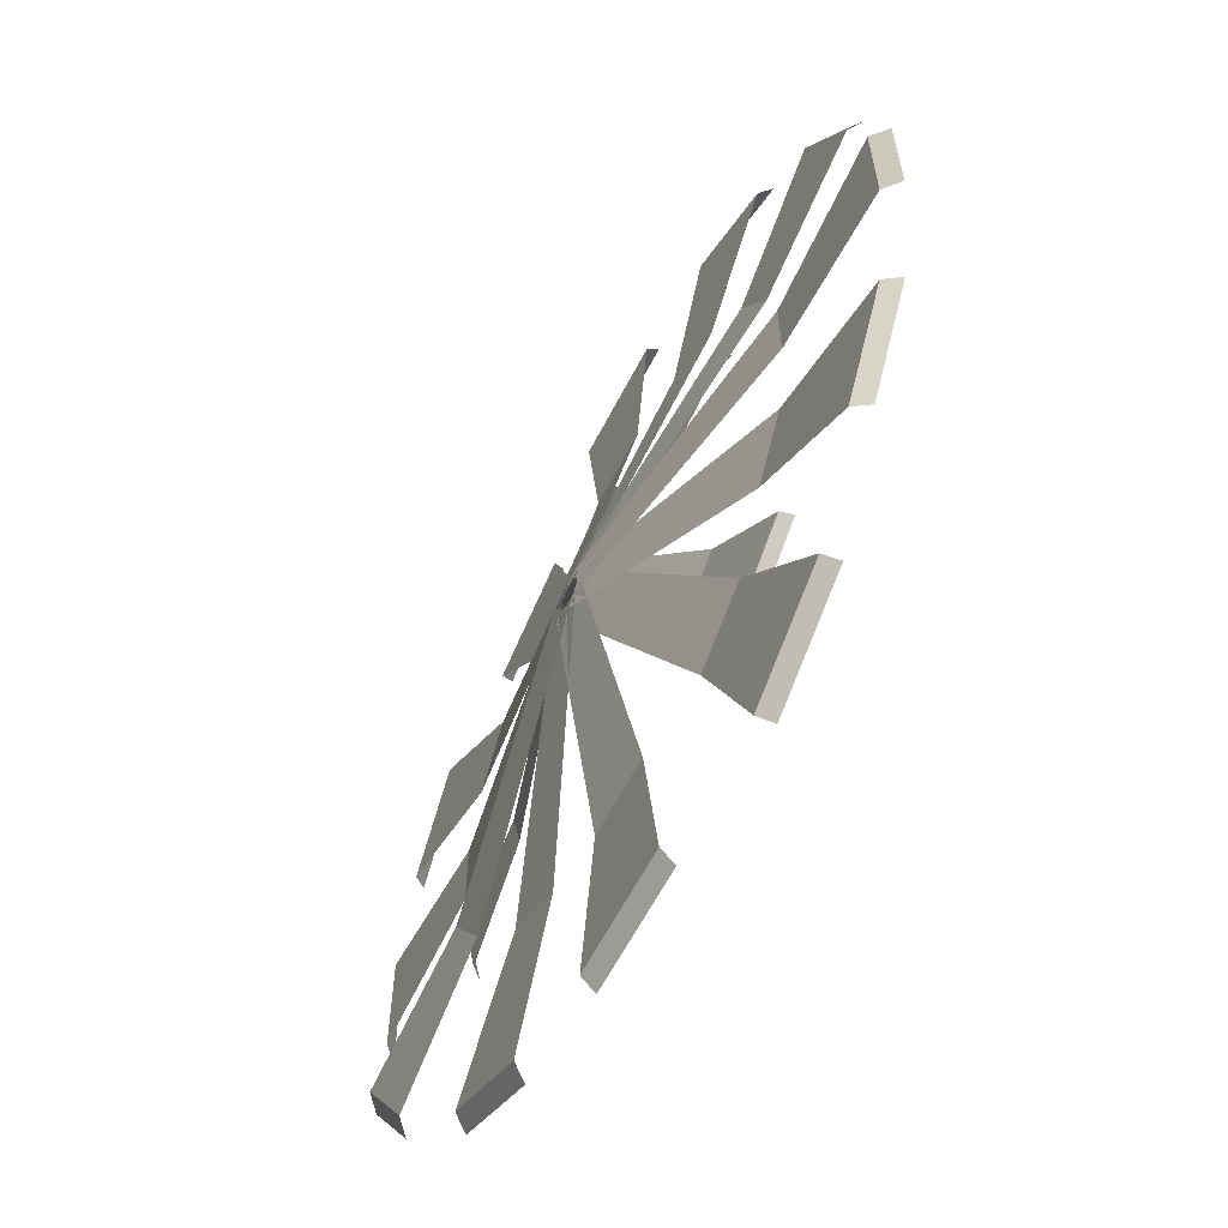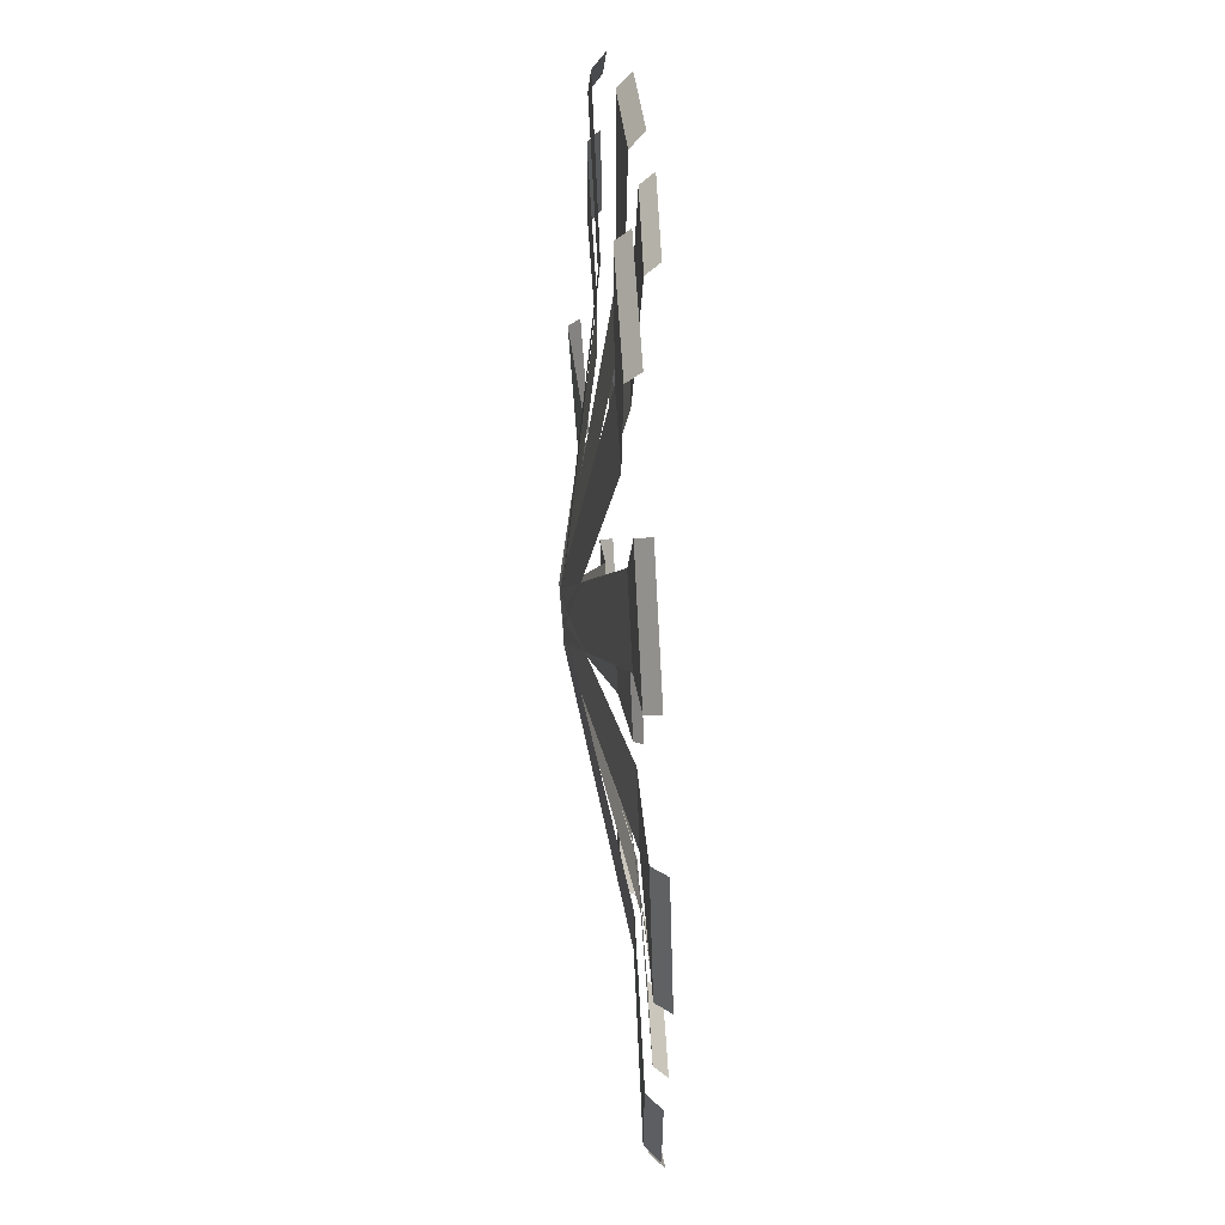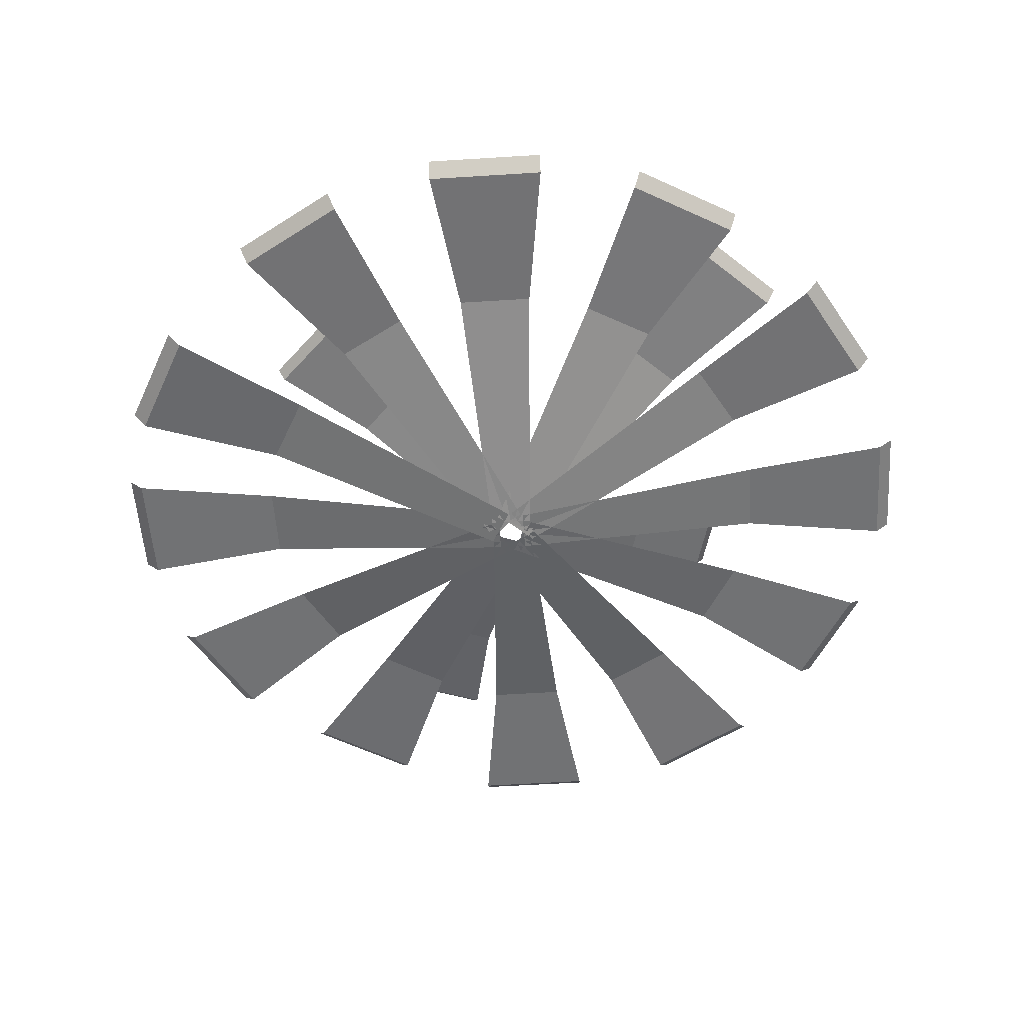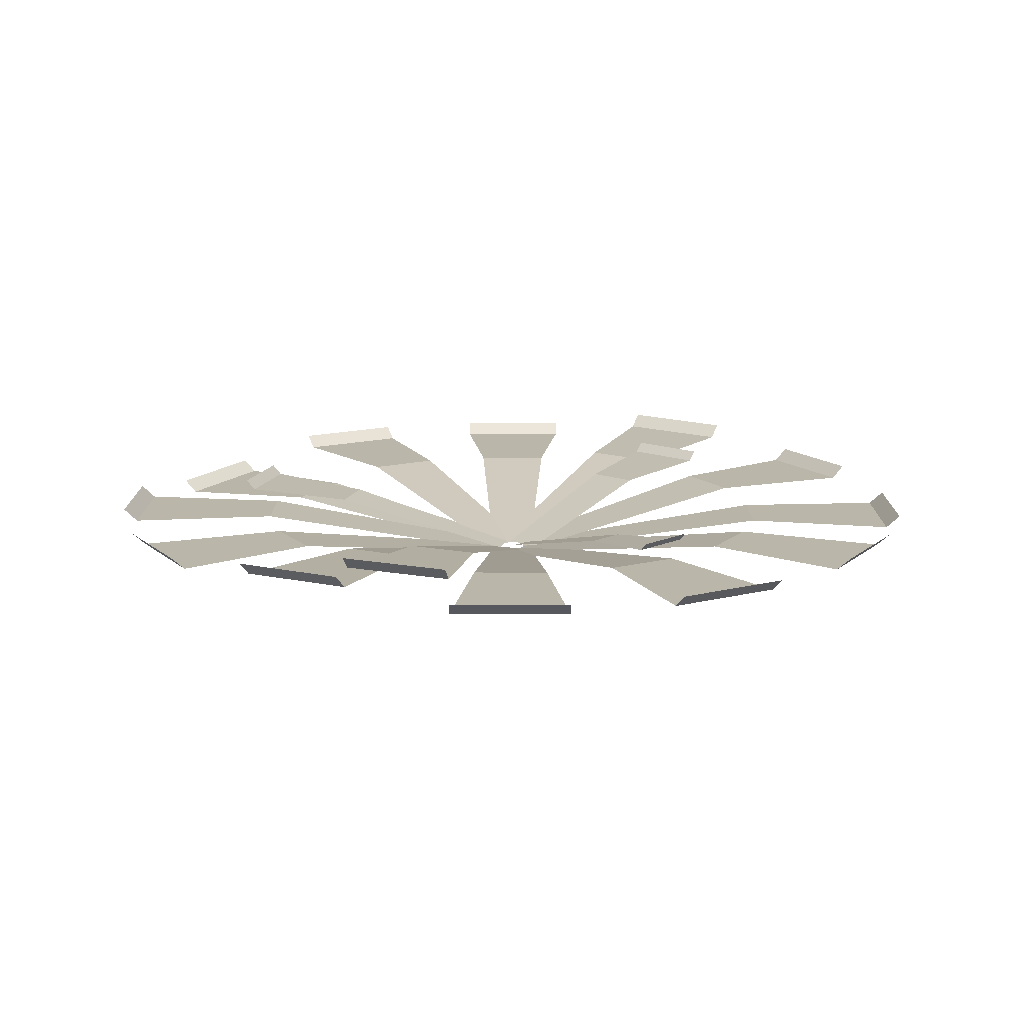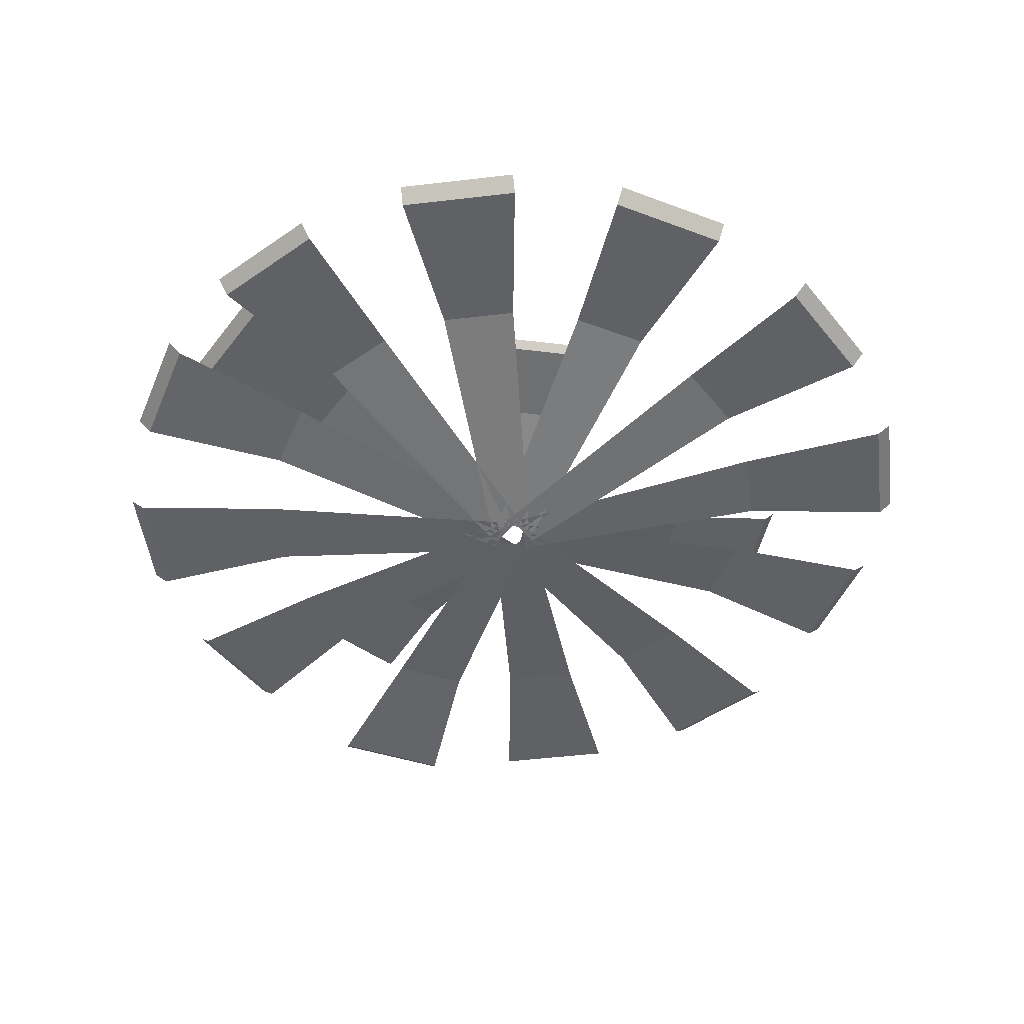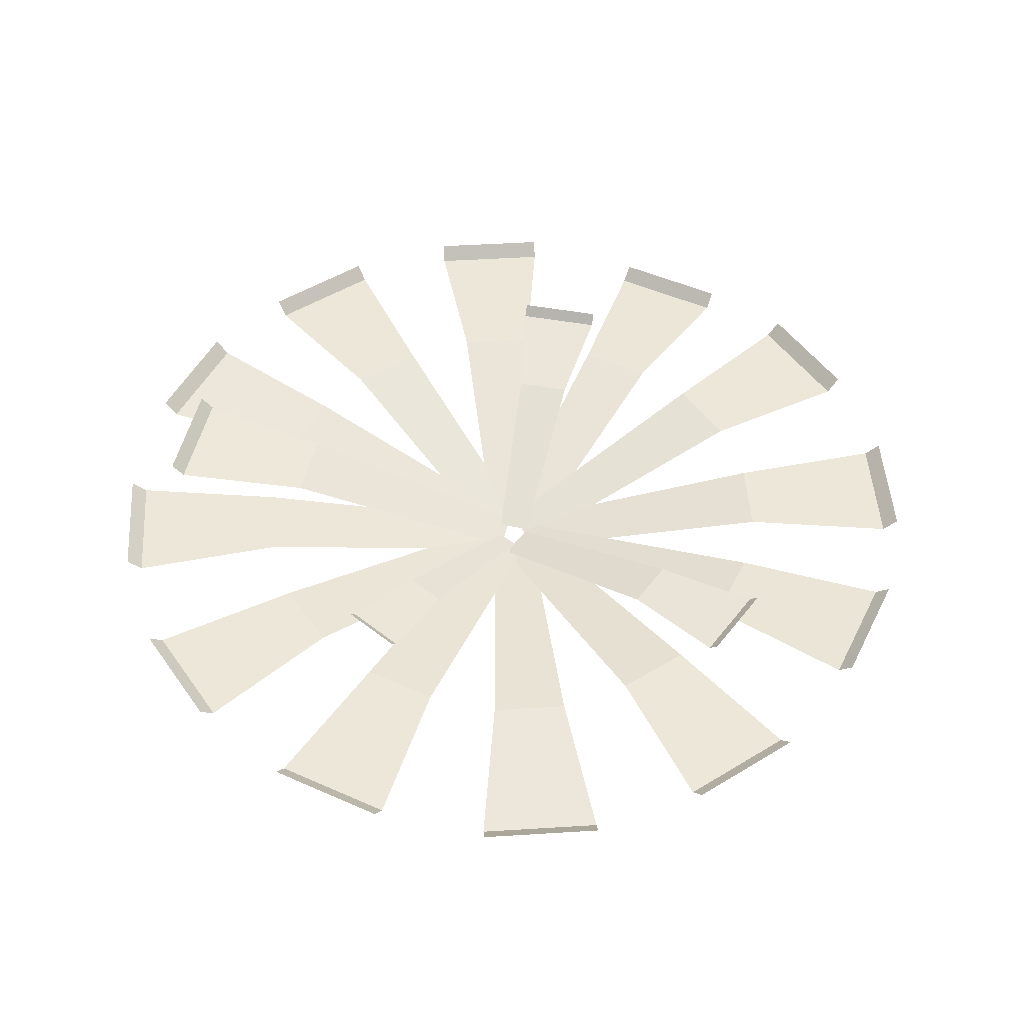
<metadata>
{"format":"obj","ext":"obj","renderer":"f3d","projection":"perspective","resolution":1024,"background":"white","views":[{"elev":-62.0,"azim":62.7,"up":"+Z"},{"elev":61.4,"azim":86.5,"up":"+Z"},{"elev":-55.6,"azim":-56.2,"up":"+Y"},{"elev":13.9,"azim":0.2,"up":"+Y"},{"elev":-49.5,"azim":37.4,"up":"+Y"},{"elev":49.9,"azim":86.1,"up":"+Y"}]}
</metadata>
<code>
o Plant_4_Plane.005
v -0.5364 -2.913 1.542
v -0.5364 -2.913 1.428
v -1.235 -2.795 1.585
v -1.235 -2.795 1.385
v -1.631 -2.795 1.641
v -1.631 -2.795 1.329
v -1.669 -2.761 1.641
v -1.669 -2.761 1.329
v -0.503 -2.913 1.553
v -0.5599 -2.913 1.454
v -1.087 -2.795 1.94
v -1.187 -2.795 1.766
v -1.402 -2.795 2.186
v -1.558 -2.795 1.916
v -1.434 -2.761 2.205
v -1.59 -2.761 1.935
v -0.4687 -2.913 1.536
v -0.5672 -2.915 1.479
v -0.7808 -2.767 2.157
v -0.954 -2.771 2.057
v -0.9305 -2.75 2.527
v -1.2 -2.757 2.372
v -0.9491 -2.714 2.558
v -1.219 -2.721 2.402
v -0.4426 -2.913 1.522
v -0.5564 -2.913 1.522
v -0.3995 -2.795 2.221
v -0.5995 -2.795 2.221
v -0.3437 -2.795 2.617
v -0.6553 -2.795 2.617
v -0.3437 -2.761 2.654
v -0.6553 -2.761 2.654
v -0.4318 -2.913 1.489
v -0.5303 -2.913 1.546
v -0.045 -2.795 2.072
v -0.2182 -2.795 2.172
v 0.2013 -2.795 2.387
v -0.06851 -2.795 2.543
v 0.22 -2.761 2.42
v -0.04987 -2.761 2.575
v -0.4391 -2.913 1.454
v -0.496 -2.913 1.553
v 0.1877 -2.795 1.766
v 0.08771 -2.795 1.94
v 0.5586 -2.795 1.916
v 0.4028 -2.795 2.186
v 0.5908 -2.761 1.935
v 0.4351 -2.761 2.205
v -0.4626 -2.914 1.428
v -0.4626 -2.914 1.542
v 0.2381 -2.807 1.385
v 0.2381 -2.807 1.585
v 0.6341 -2.814 1.329
v 0.6341 -2.814 1.641
v 0.6719 -2.78 1.329
v 0.6719 -2.78 1.641
v -0.496 -2.913 1.417
v -0.4391 -2.913 1.516
v 0.08771 -2.795 1.031
v 0.1877 -2.795 1.204
v 0.4028 -2.795 0.7843
v 0.5586 -2.795 1.054
v 0.4351 -2.761 0.7657
v 0.5908 -2.761 1.036
v -0.5303 -2.911 1.425
v -0.4318 -2.913 1.482
v -0.2182 -2.766 0.8038
v -0.045 -2.77 0.9037
v -0.06851 -2.75 0.4333
v 0.2013 -2.756 0.5889
v -0.04987 -2.714 0.4025
v 0.22 -2.72 0.5582
v -0.5564 -2.913 1.448
v -0.4426 -2.913 1.448
v -0.5995 -2.795 0.7494
v -0.3995 -2.795 0.7494
v -0.6553 -2.795 0.3534
v -0.3437 -2.795 0.3534
v -0.6553 -2.761 0.3161
v -0.3437 -2.761 0.3161
v -0.5672 -2.913 1.482
v -0.4687 -2.913 1.425
v -0.954 -2.795 0.898
v -0.7808 -2.795 0.798
v -1.2 -2.795 0.5829
v -0.9305 -2.795 0.4271
v -1.219 -2.761 0.5506
v -0.9491 -2.761 0.3948
v -0.5606 -2.917 1.514
v -0.5011 -2.913 1.417
v -1.184 -2.832 1.185
v -1.08 -2.825 1.015
v -1.55 -2.851 1.025
v -1.387 -2.84 0.7598
v -1.584 -2.818 1.006
v -1.421 -2.807 0.7405
v -0.1808 -2.815 1.726
v -0.2583 -2.815 1.804
v -0.006294 -2.796 1.858
v -0.127 -2.796 1.978
v 0.006932 -2.775 1.871
v -0.1138 -2.775 1.992
v -0.5358 -2.911 1.518
v -0.5145 -2.911 1.439
v -1.021 -2.783 1.42
v -0.9841 -2.783 1.281
v -1.307 -2.758 1.385
v -1.249 -2.758 1.168
v -1.33 -2.731 1.379
v -1.272 -2.731 1.162
v -0.2246 -2.785 1.047
v -0.116 -2.785 1.138
v -0.07512 -2.761 0.8076
v 0.09408 -2.761 0.9496
v -0.05957 -2.734 0.7891
v 0.1096 -2.734 0.931
v -0.4597 -2.916 1.519
v -0.5591 -2.913 1.489
v -0.6031 -2.763 2.134
v -0.7779 -2.757 2.08
v -0.6601 -2.737 2.495
v -0.9325 -2.729 2.411
v -0.6685 -2.703 2.525
v -0.9409 -2.695 2.441
v -0.5023 -2.909 1.442
v -0.4263 -2.909 1.505
v -0.4503 -2.902 1.482
v -0.4891 -2.902 1.521
f 2 3 1
f 4 5 3
f 6 7 5
f 10 11 9
f 12 13 11
f 14 15 13
f 18 19 17
f 20 21 19
f 21 24 23
f 26 27 25
f 28 29 27
f 30 31 29
f 34 35 33
f 36 37 35
f 38 39 37
f 41 44 43
f 43 46 45
f 46 47 45
f 50 51 49
f 52 53 51
f 53 56 55
f 58 59 57
f 60 61 59
f 62 63 61
f 113 116 115
f 66 67 65
f 68 69 67
f 69 72 71
f 73 76 75
f 75 78 77
f 78 79 77
f 82 83 81
f 83 86 85
f 85 88 87
f 89 92 91
f 92 93 91
f 94 95 93
f 98 99 97
f 100 101 99
f 104 105 103
f 105 108 107
f 108 109 107
f 112 113 111
f 117 120 119
f 120 121 119
f 122 123 121
f 125 112 111
f 97 128 98
f 2 4 3
f 4 6 5
f 6 8 7
f 10 12 11
f 12 14 13
f 14 16 15
f 18 20 19
f 20 22 21
f 21 22 24
f 26 28 27
f 28 30 29
f 30 32 31
f 34 36 35
f 36 38 37
f 38 40 39
f 41 42 44
f 43 44 46
f 46 48 47
f 50 52 51
f 52 54 53
f 53 54 56
f 58 60 59
f 60 62 61
f 62 64 63
f 113 114 116
f 66 68 67
f 68 70 69
f 69 70 72
f 73 74 76
f 75 76 78
f 78 80 79
f 82 84 83
f 83 84 86
f 85 86 88
f 89 90 92
f 92 94 93
f 94 96 95
f 98 100 99
f 100 102 101
f 104 106 105
f 105 106 108
f 108 110 109
f 112 114 113
f 117 118 120
f 120 122 121
f 122 124 123
f 125 126 112
f 97 127 128

</code>
